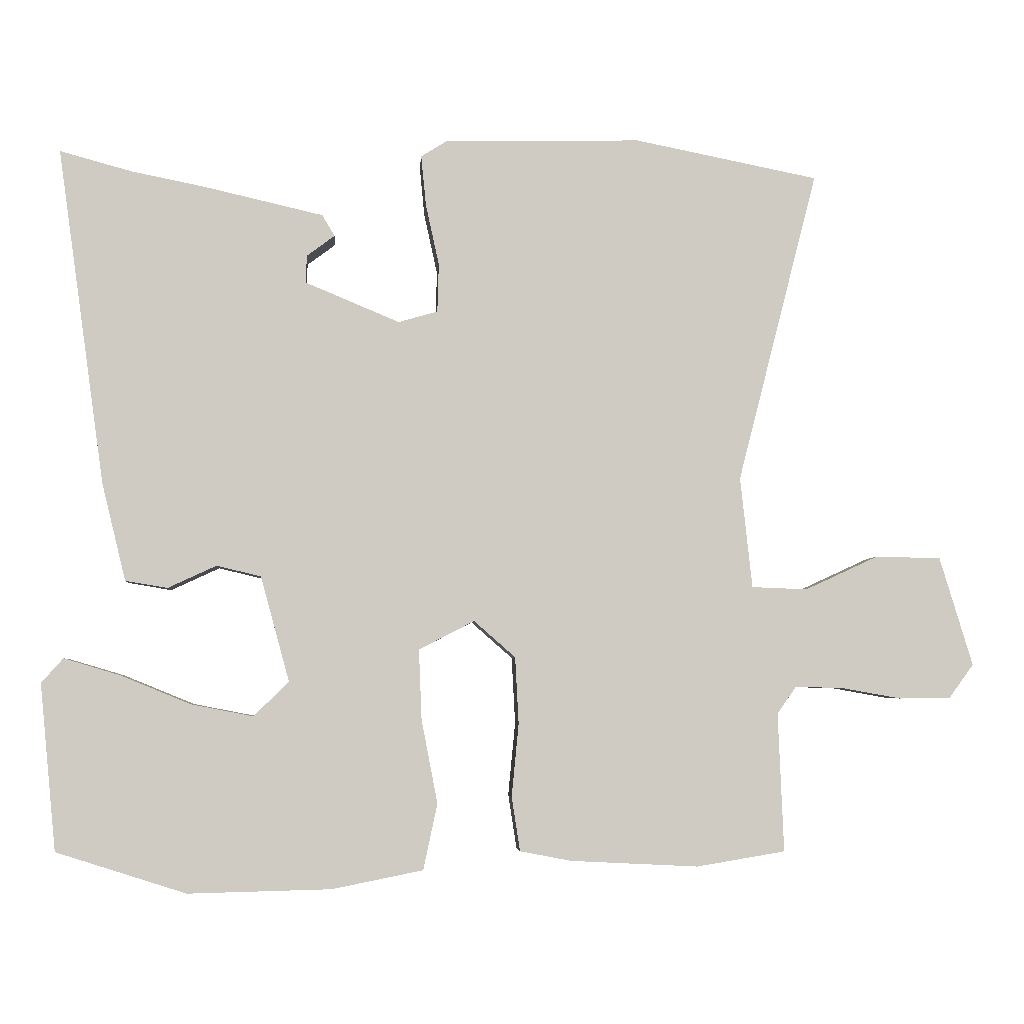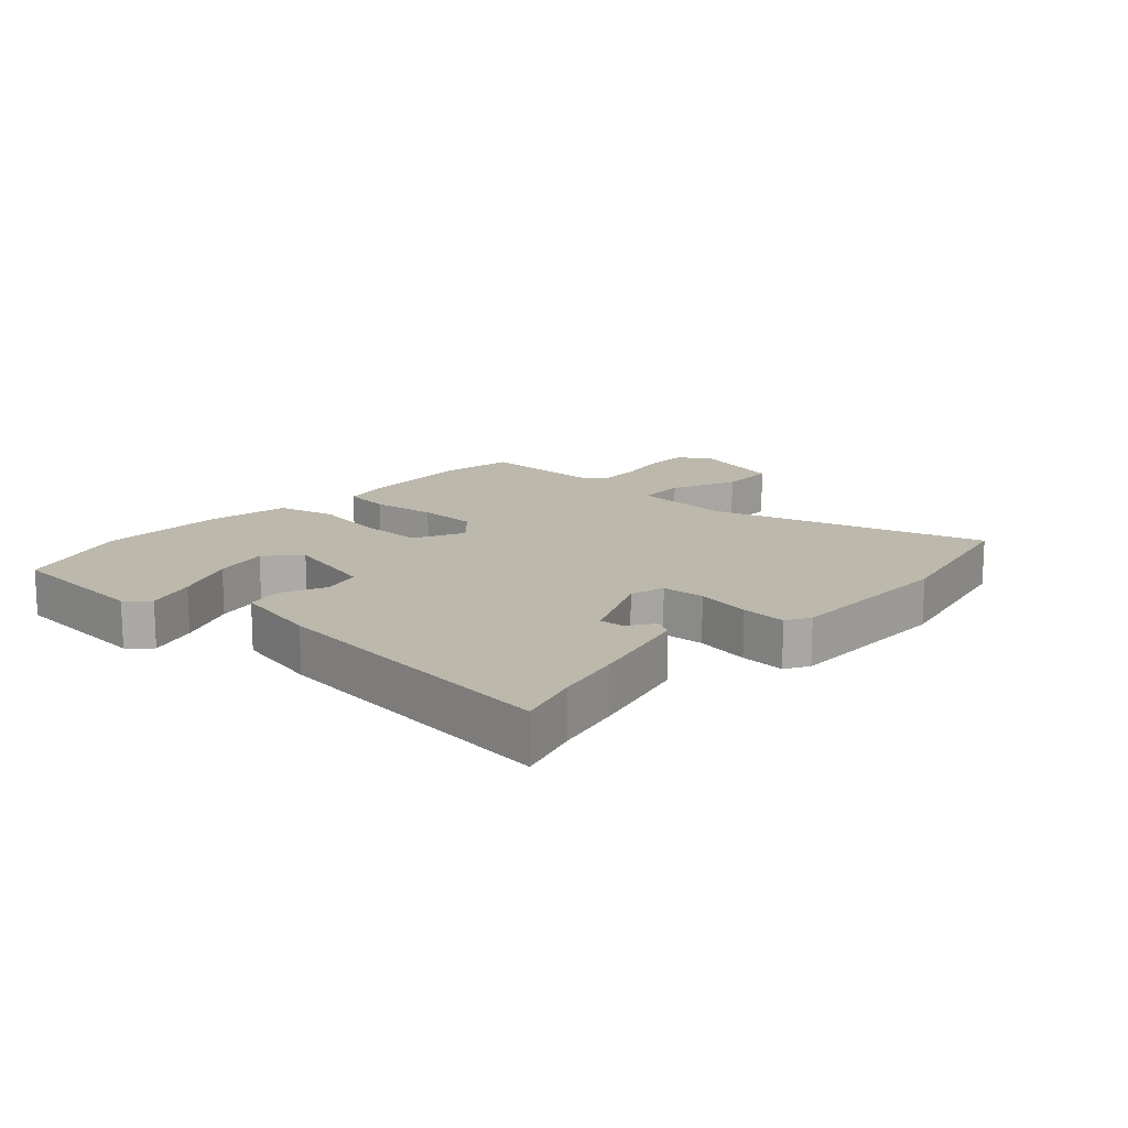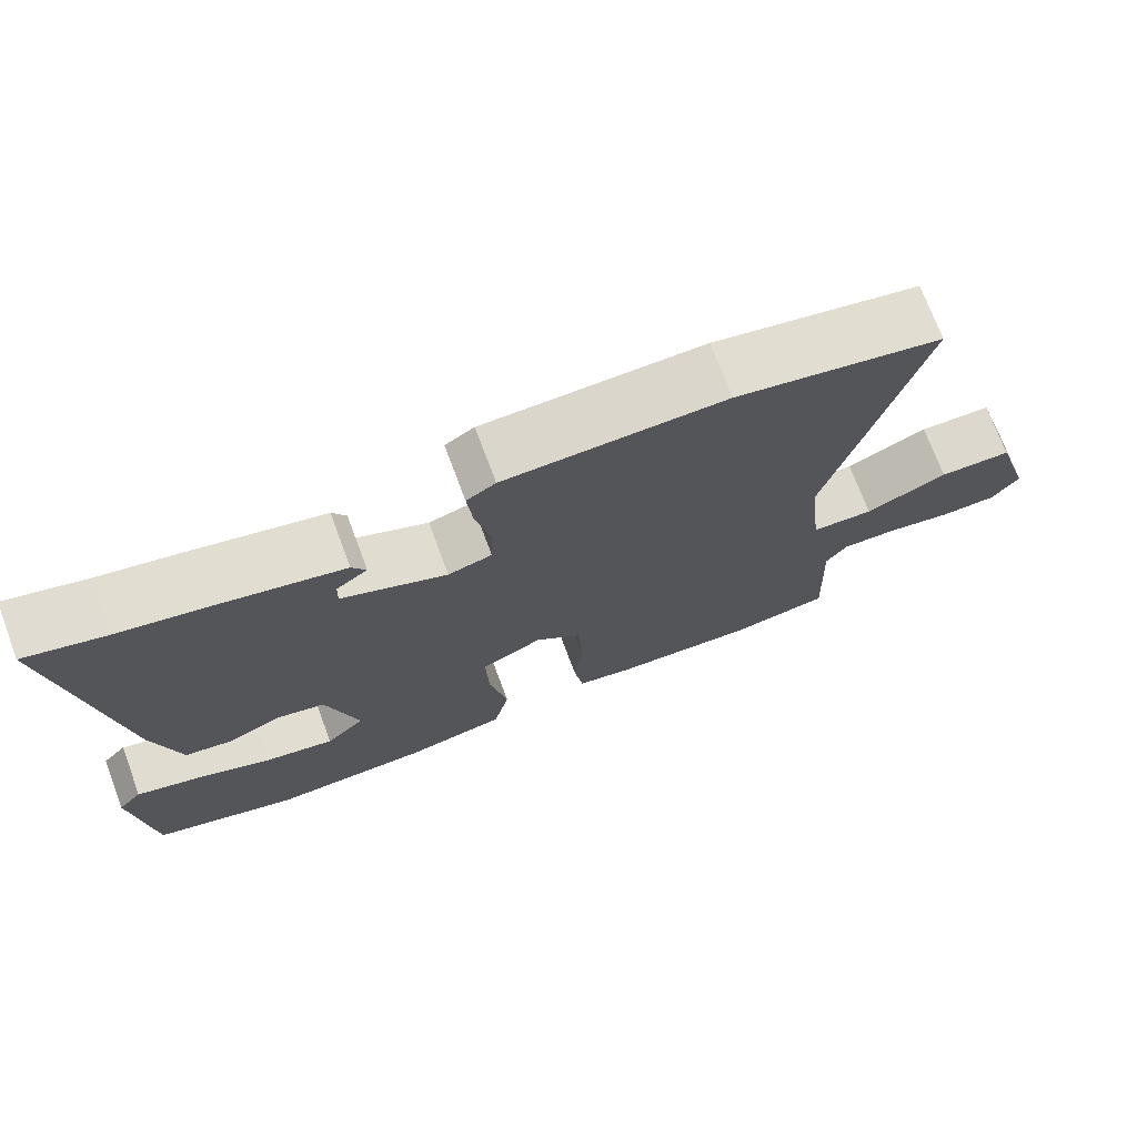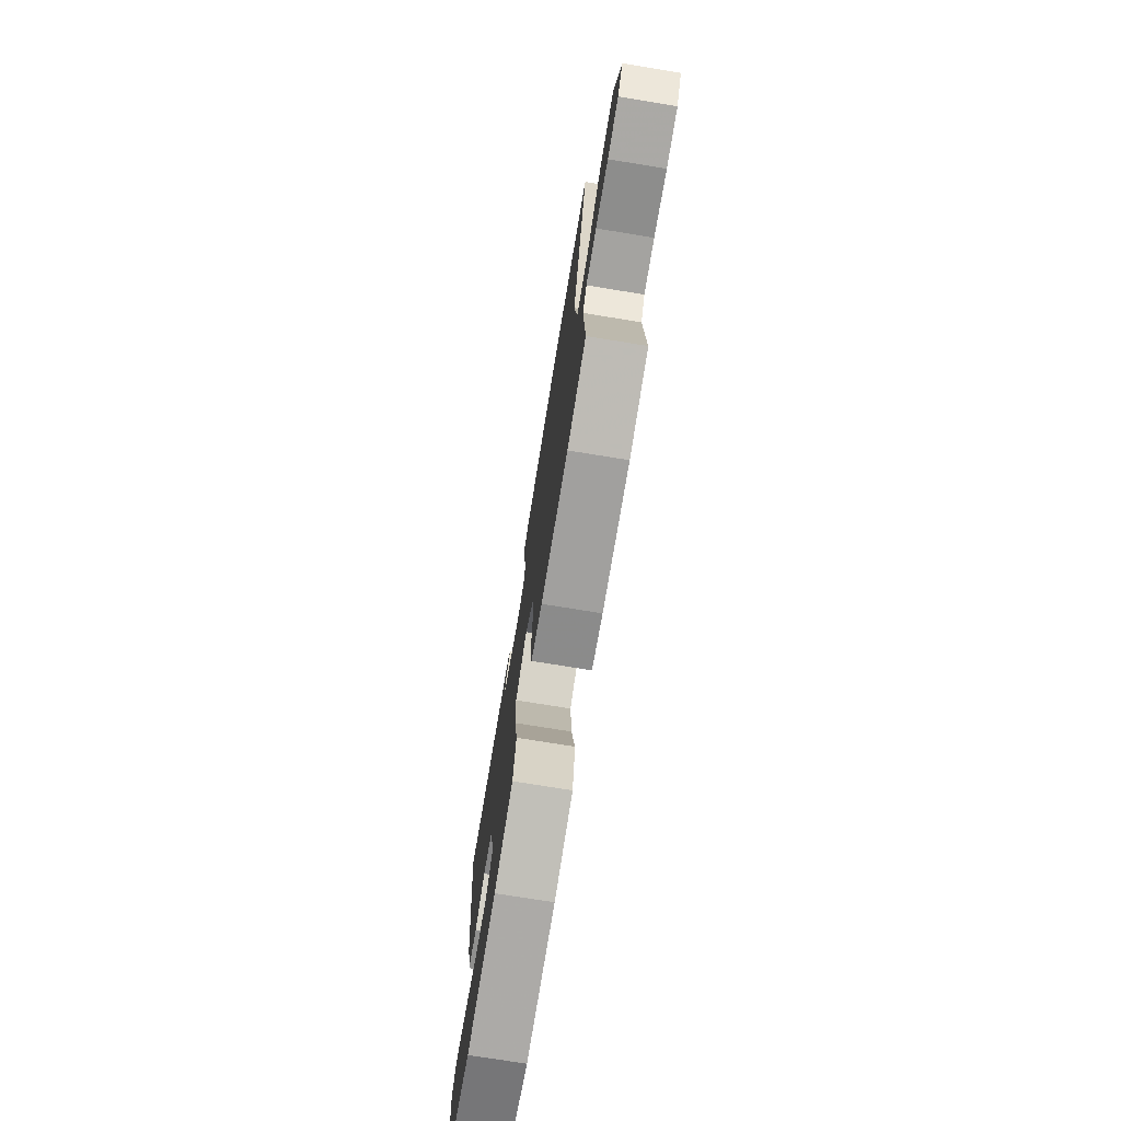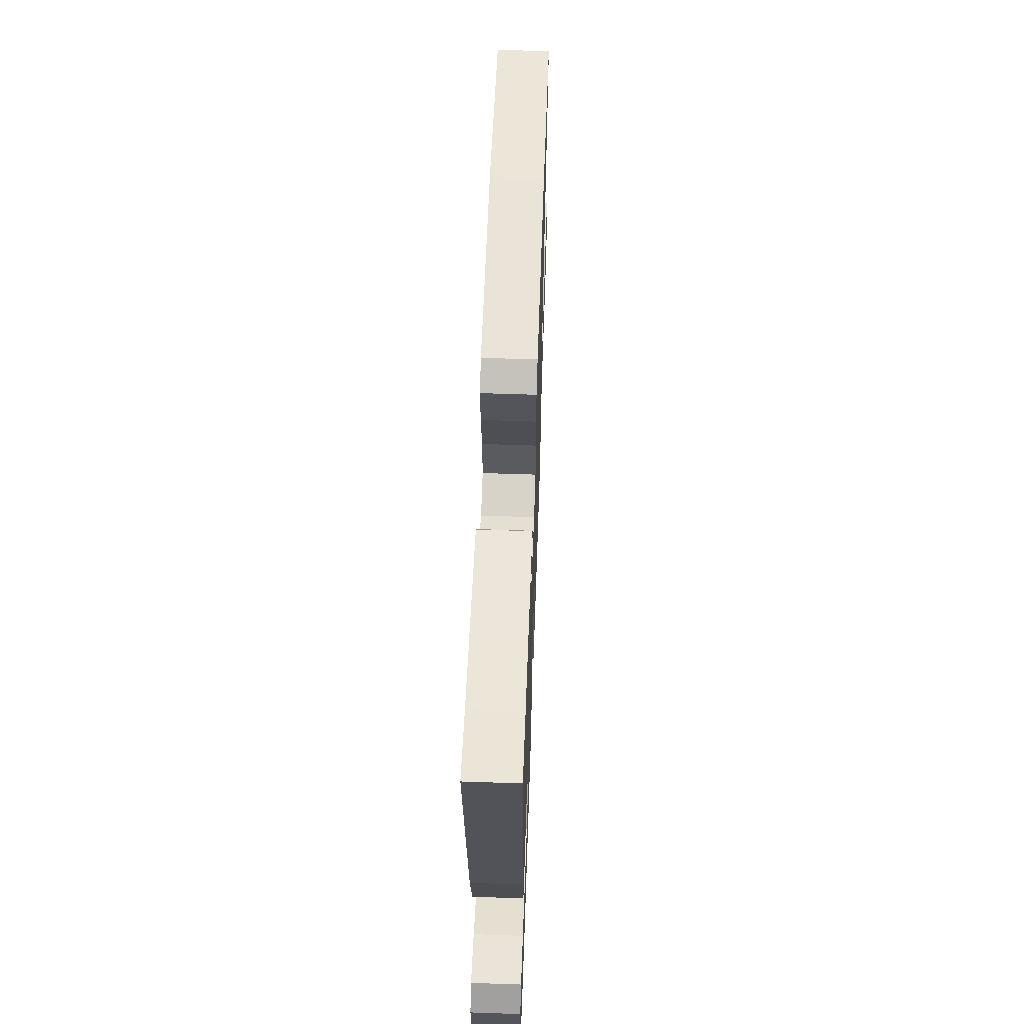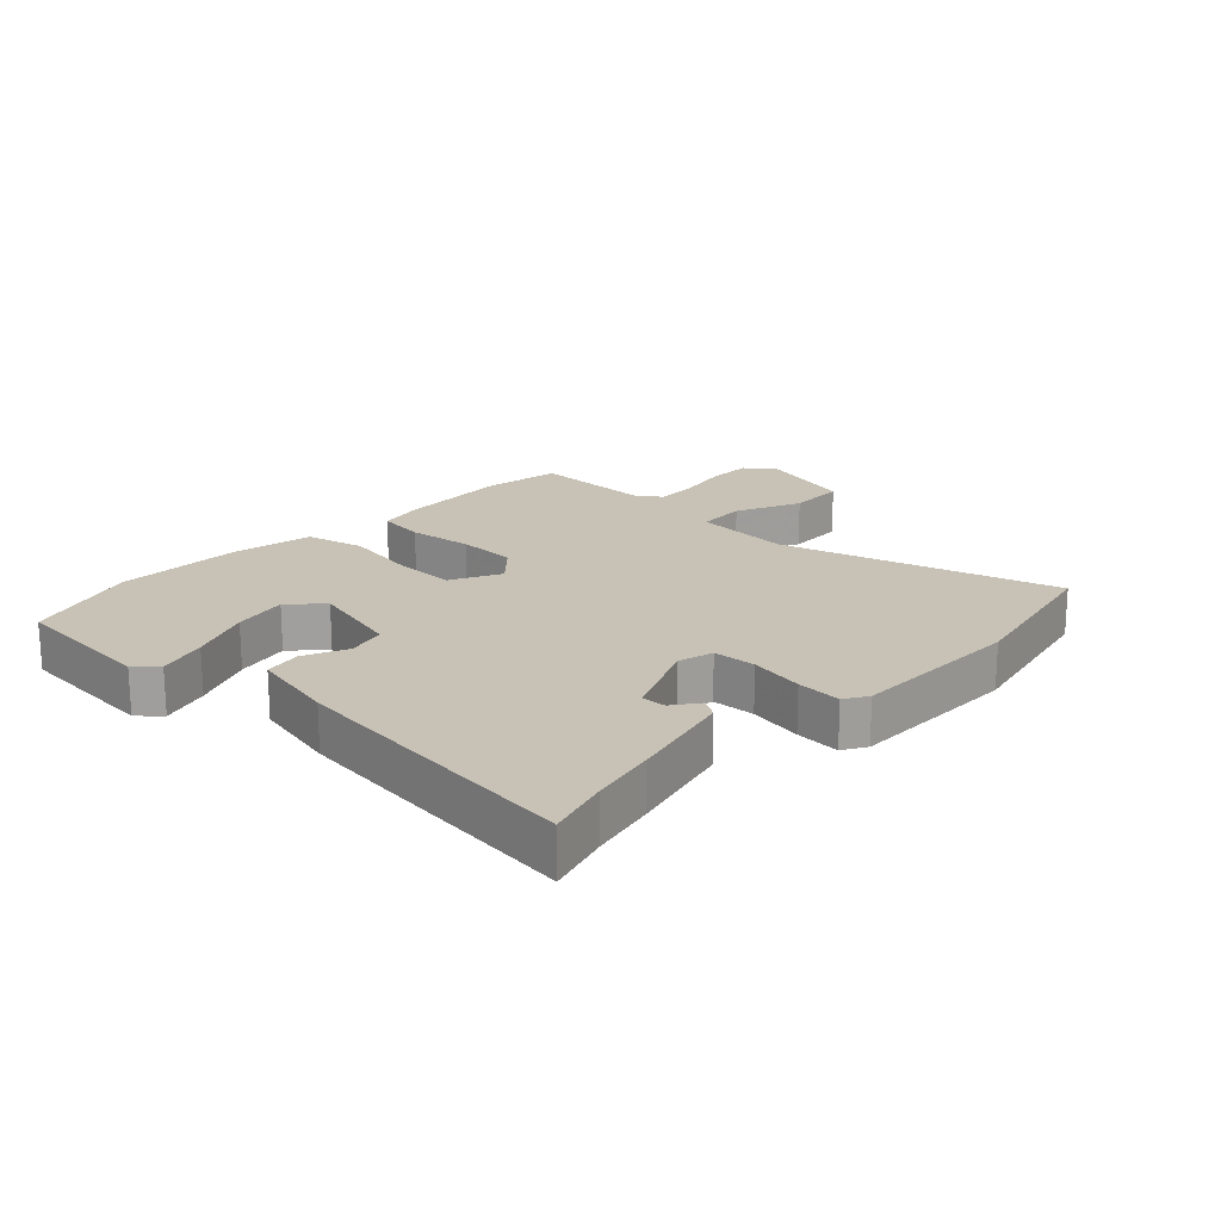
<metadata>
{"format":"obj","ext":"obj","renderer":"f3d","projection":"perspective","resolution":1024,"background":"white","views":[{"elev":-4.5,"azim":-4.1,"up":"+Z"},{"elev":14.6,"azim":-49.0,"up":"+Y"},{"elev":72.9,"azim":-20.5,"up":"+Z"},{"elev":-74.7,"azim":80.8,"up":"+Z"},{"elev":59.5,"azim":-88.0,"up":"+Z"},{"elev":19.0,"azim":-47.7,"up":"+Y"}]}
</metadata>
<code>
v 0.516 0.07 -0.497
v 0.39 0.07 -0.518
v 0.208 0.07 -0.509
v 0.135 0.07 -0.495
v 0.123 0.07 -0.418
v 0.133 0.07 -0.314
v 0.128 0.07 -0.219
v 0.069 0.07 -0.167
v -0.01 0.07 -0.208
v -0.006 0.07 -0.308
v 0.017 0.07 -0.427
v -0.003 0.07 -0.521
v -0.132 0.07 -0.547
v -0.336 0.07 -0.552
v -0.521 0.07 -0.493
v -0.544 0.07 -0.256
v -0.513 0.07 -0.221
v -0.433 0.07 -0.245
v -0.333 0.07 -0.286
v -0.245 0.07 -0.303
v -0.195 0.07 -0.254
v -0.236 0.07 -0.104
v -0.299 0.07 -0.089
v -0.368 0.07 -0.121
v -0.428 0.07 -0.111
v -0.462 0.07 0.028
v -0.529 0.07 0.508
v -0.427 0.07 0.48
v -0.322 0.07 0.459
v -0.152 0.07 0.42
v -0.134 0.07 0.39
v -0.174 0.07 0.36
v -0.175 0.07 0.321
v -0.041 0.07 0.265
v 0.015 0.07 0.281
v 0.017 0.07 0.35
v -0.002 0.07 0.437
v -0.009 0.07 0.509
v 0.028 0.07 0.532
v 0.308 0.07 0.538
v 0.57 0.07 0.486
v 0.456 0.07 0.041
v 0.473 0.07 -0.117
v 0.552 0.07 -0.12
v 0.656 0.07 -0.072
v 0.749 0.07 -0.074
v 0.796 0.07 -0.229
v 0.761 0.07 -0.277
v 0.688 0.07 -0.278
v 0.604 0.07 -0.263
v 0.535 0.07 -0.261
v 0.508 0.07 -0.3
v 0.516 0 -0.497
v 0.39 0 -0.518
v 0.208 0 -0.509
v 0.135 0 -0.495
v 0.123 0 -0.418
v 0.133 0 -0.314
v 0.128 0 -0.219
v 0.069 0 -0.167
v -0.01 0 -0.208
v -0.006 0 -0.308
v 0.017 0 -0.427
v -0.003 0 -0.521
v -0.132 0 -0.547
v -0.336 0 -0.552
v -0.521 0 -0.493
v -0.544 0 -0.256
v -0.513 0 -0.221
v -0.433 0 -0.245
v -0.333 0 -0.286
v -0.245 0 -0.303
v -0.195 0 -0.254
v -0.236 0 -0.104
v -0.299 0 -0.089
v -0.368 0 -0.121
v -0.428 0 -0.111
v -0.462 0 0.028
v -0.529 0 0.508
v -0.427 0 0.48
v -0.322 0 0.459
v -0.152 0 0.42
v -0.134 0 0.39
v -0.174 0 0.36
v -0.175 0 0.321
v -0.041 0 0.265
v 0.015 0 0.281
v 0.017 0 0.35
v -0.002 0 0.437
v -0.009 0 0.509
v 0.028 0 0.532
v 0.308 0 0.538
v 0.57 0 0.486
v 0.456 0 0.041
v 0.473 0 -0.117
v 0.552 0 -0.12
v 0.656 0 -0.072
v 0.749 0 -0.074
v 0.796 0 -0.229
v 0.761 0 -0.277
v 0.688 0 -0.278
v 0.604 0 -0.263
v 0.535 0 -0.261
v 0.508 0 -0.3
f 48 49 50
f 47 48 50
f 46 47 50
f 45 46 50
f 44 45 50
f 43 44 50 51
f 40 41 42
f 39 40 42
f 38 39 42
f 37 38 42
f 36 37 42
f 35 36 42 43
f 43 51 52
f 35 43 52
f 34 35 52
f 30 31 32
f 29 30 32
f 28 29 32
f 28 32 33
f 27 28 33
f 26 27 33
f 25 26 33
f 24 25 33
f 23 24 33
f 22 23 33 34
f 17 18 19
f 16 17 19
f 15 16 19
f 14 15 19
f 13 14 19
f 12 13 19
f 12 19 20
f 12 20 21
f 11 12 21
f 10 11 21
f 4 5 6
f 3 4 6
f 2 3 6
f 1 2 6
f 52 1 6
f 52 6 7
f 34 52 7 8
f 21 22 34
f 10 21 34
f 9 10 34
f 8 9 34
f 102 101 100
f 102 100 99
f 102 99 98
f 102 98 97
f 102 97 96
f 103 102 96 95
f 94 93 92
f 94 92 91
f 94 91 90
f 94 90 89
f 94 89 88
f 95 94 88 87
f 104 103 95
f 104 95 87
f 104 87 86
f 84 83 82
f 84 82 81
f 84 81 80
f 85 84 80
f 85 80 79
f 85 79 78
f 85 78 77
f 85 77 76
f 85 76 75
f 86 85 75 74
f 71 70 69
f 71 69 68
f 71 68 67
f 71 67 66
f 71 66 65
f 71 65 64
f 72 71 64
f 73 72 64
f 73 64 63
f 73 63 62
f 58 57 56
f 58 56 55
f 58 55 54
f 58 54 53
f 58 53 104
f 59 58 104
f 60 59 104 86
f 86 74 73
f 86 73 62
f 86 62 61
f 86 61 60
f 1 53 54 2
f 2 54 55 3
f 3 55 56 4
f 4 56 57 5
f 5 57 58 6
f 6 58 59 7
f 7 59 60 8
f 8 60 61 9
f 9 61 62 10
f 10 62 63 11
f 11 63 64 12
f 12 64 65 13
f 13 65 66 14
f 14 66 67 15
f 15 67 68 16
f 16 68 69 17
f 17 69 70 18
f 18 70 71 19
f 19 71 72 20
f 20 72 73 21
f 21 73 74 22
f 22 74 75 23
f 23 75 76 24
f 24 76 77 25
f 25 77 78 26
f 26 78 79 27
f 27 79 80 28
f 28 80 81 29
f 29 81 82 30
f 30 82 83 31
f 31 83 84 32
f 32 84 85 33
f 33 85 86 34
f 34 86 87 35
f 35 87 88 36
f 36 88 89 37
f 37 89 90 38
f 38 90 91 39
f 39 91 92 40
f 40 92 93 41
f 41 93 94 42
f 42 94 95 43
f 43 95 96 44
f 44 96 97 45
f 45 97 98 46
f 46 98 99 47
f 47 99 100 48
f 48 100 101 49
f 49 101 102 50
f 50 102 103 51
f 51 103 104 52
f 52 104 53 1

</code>
